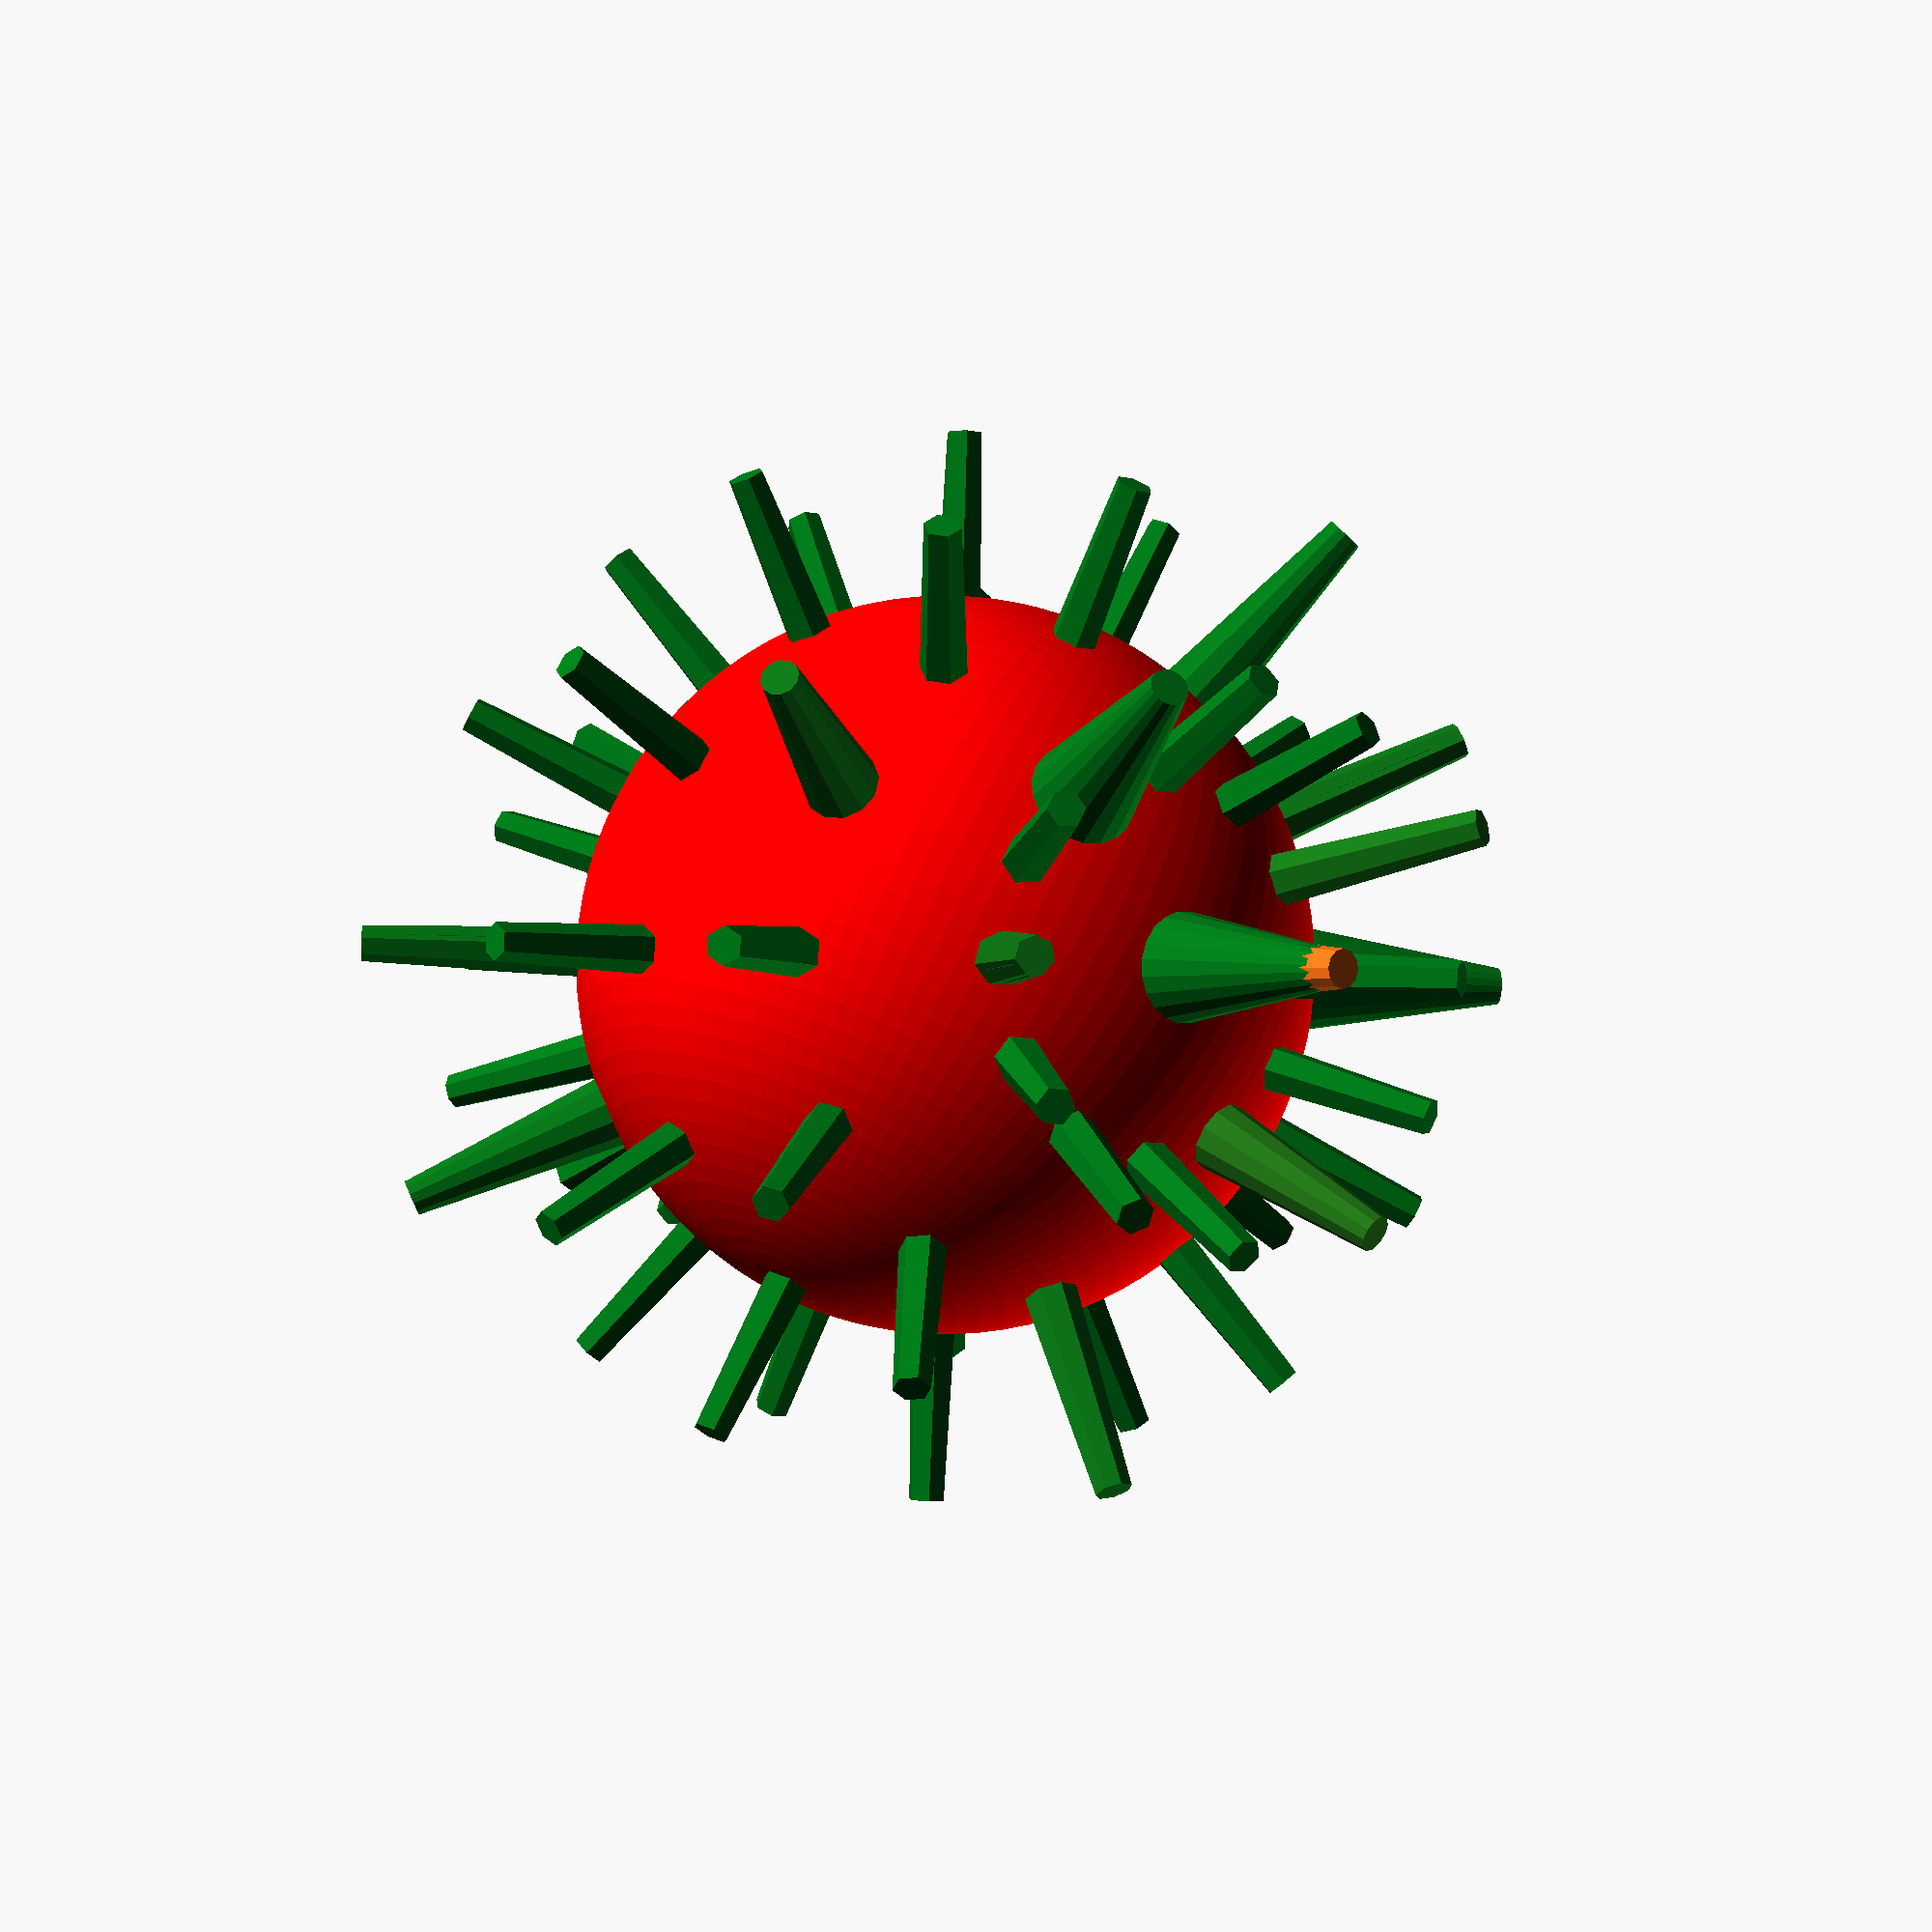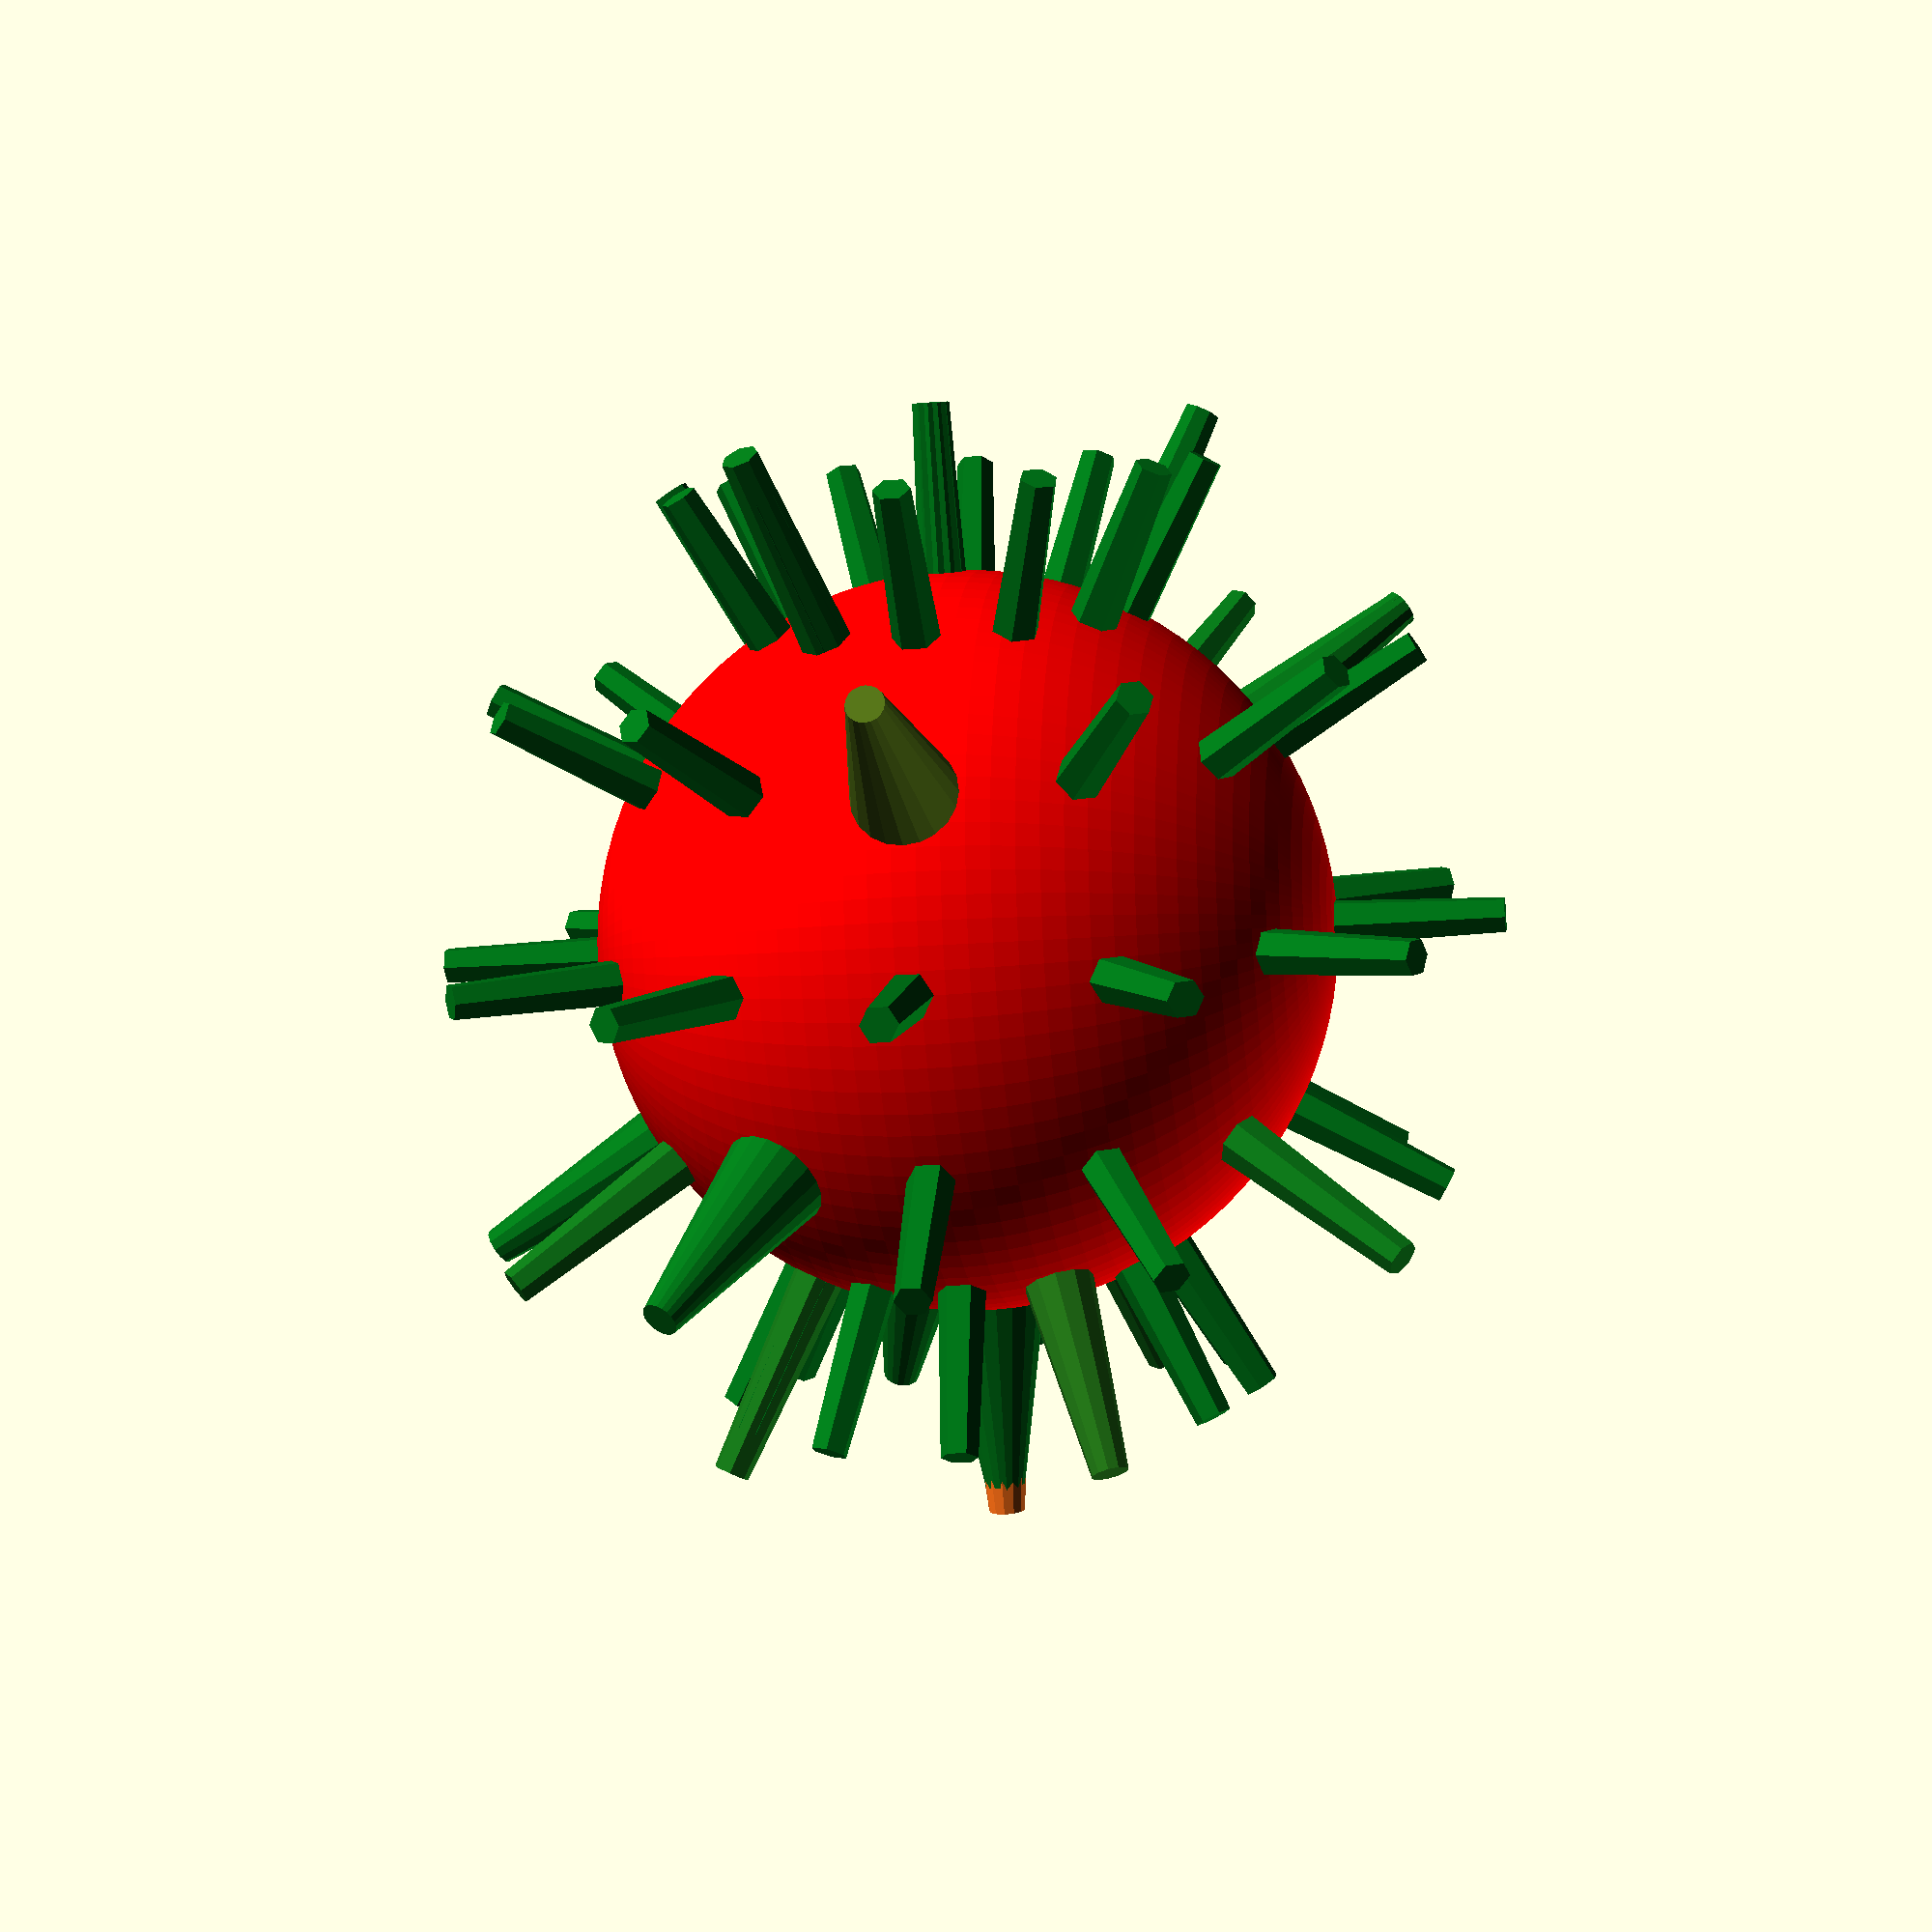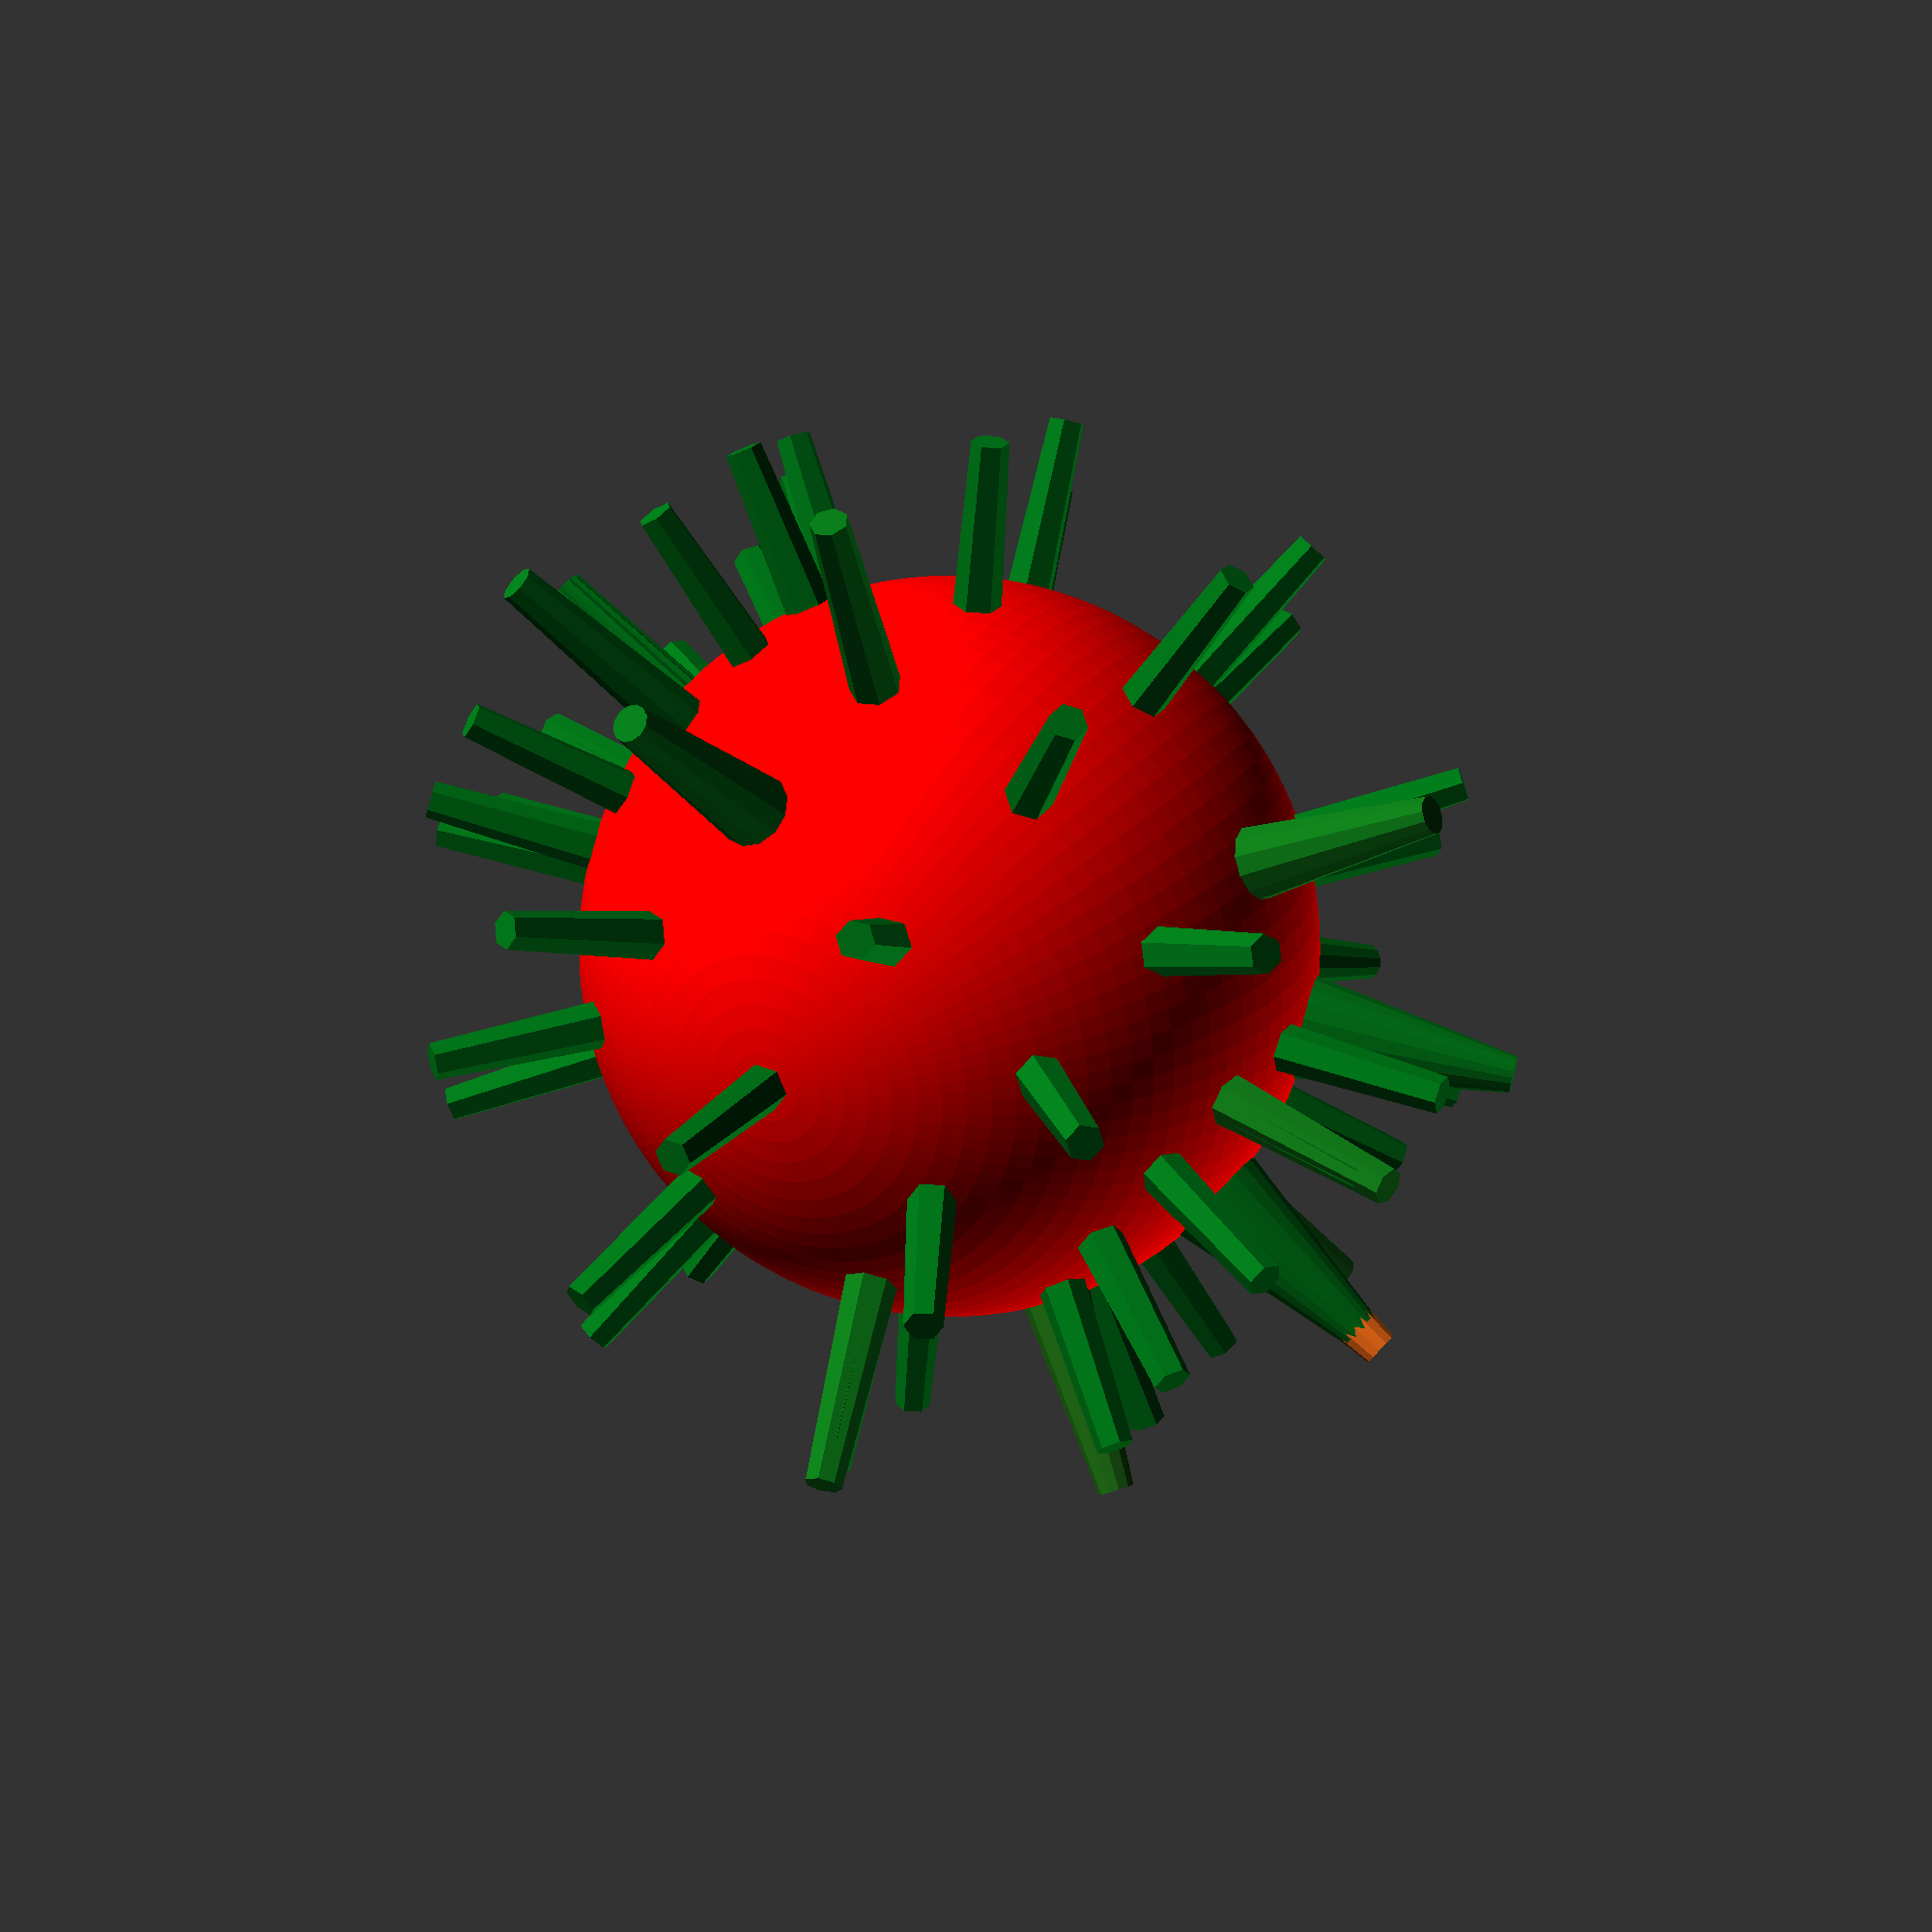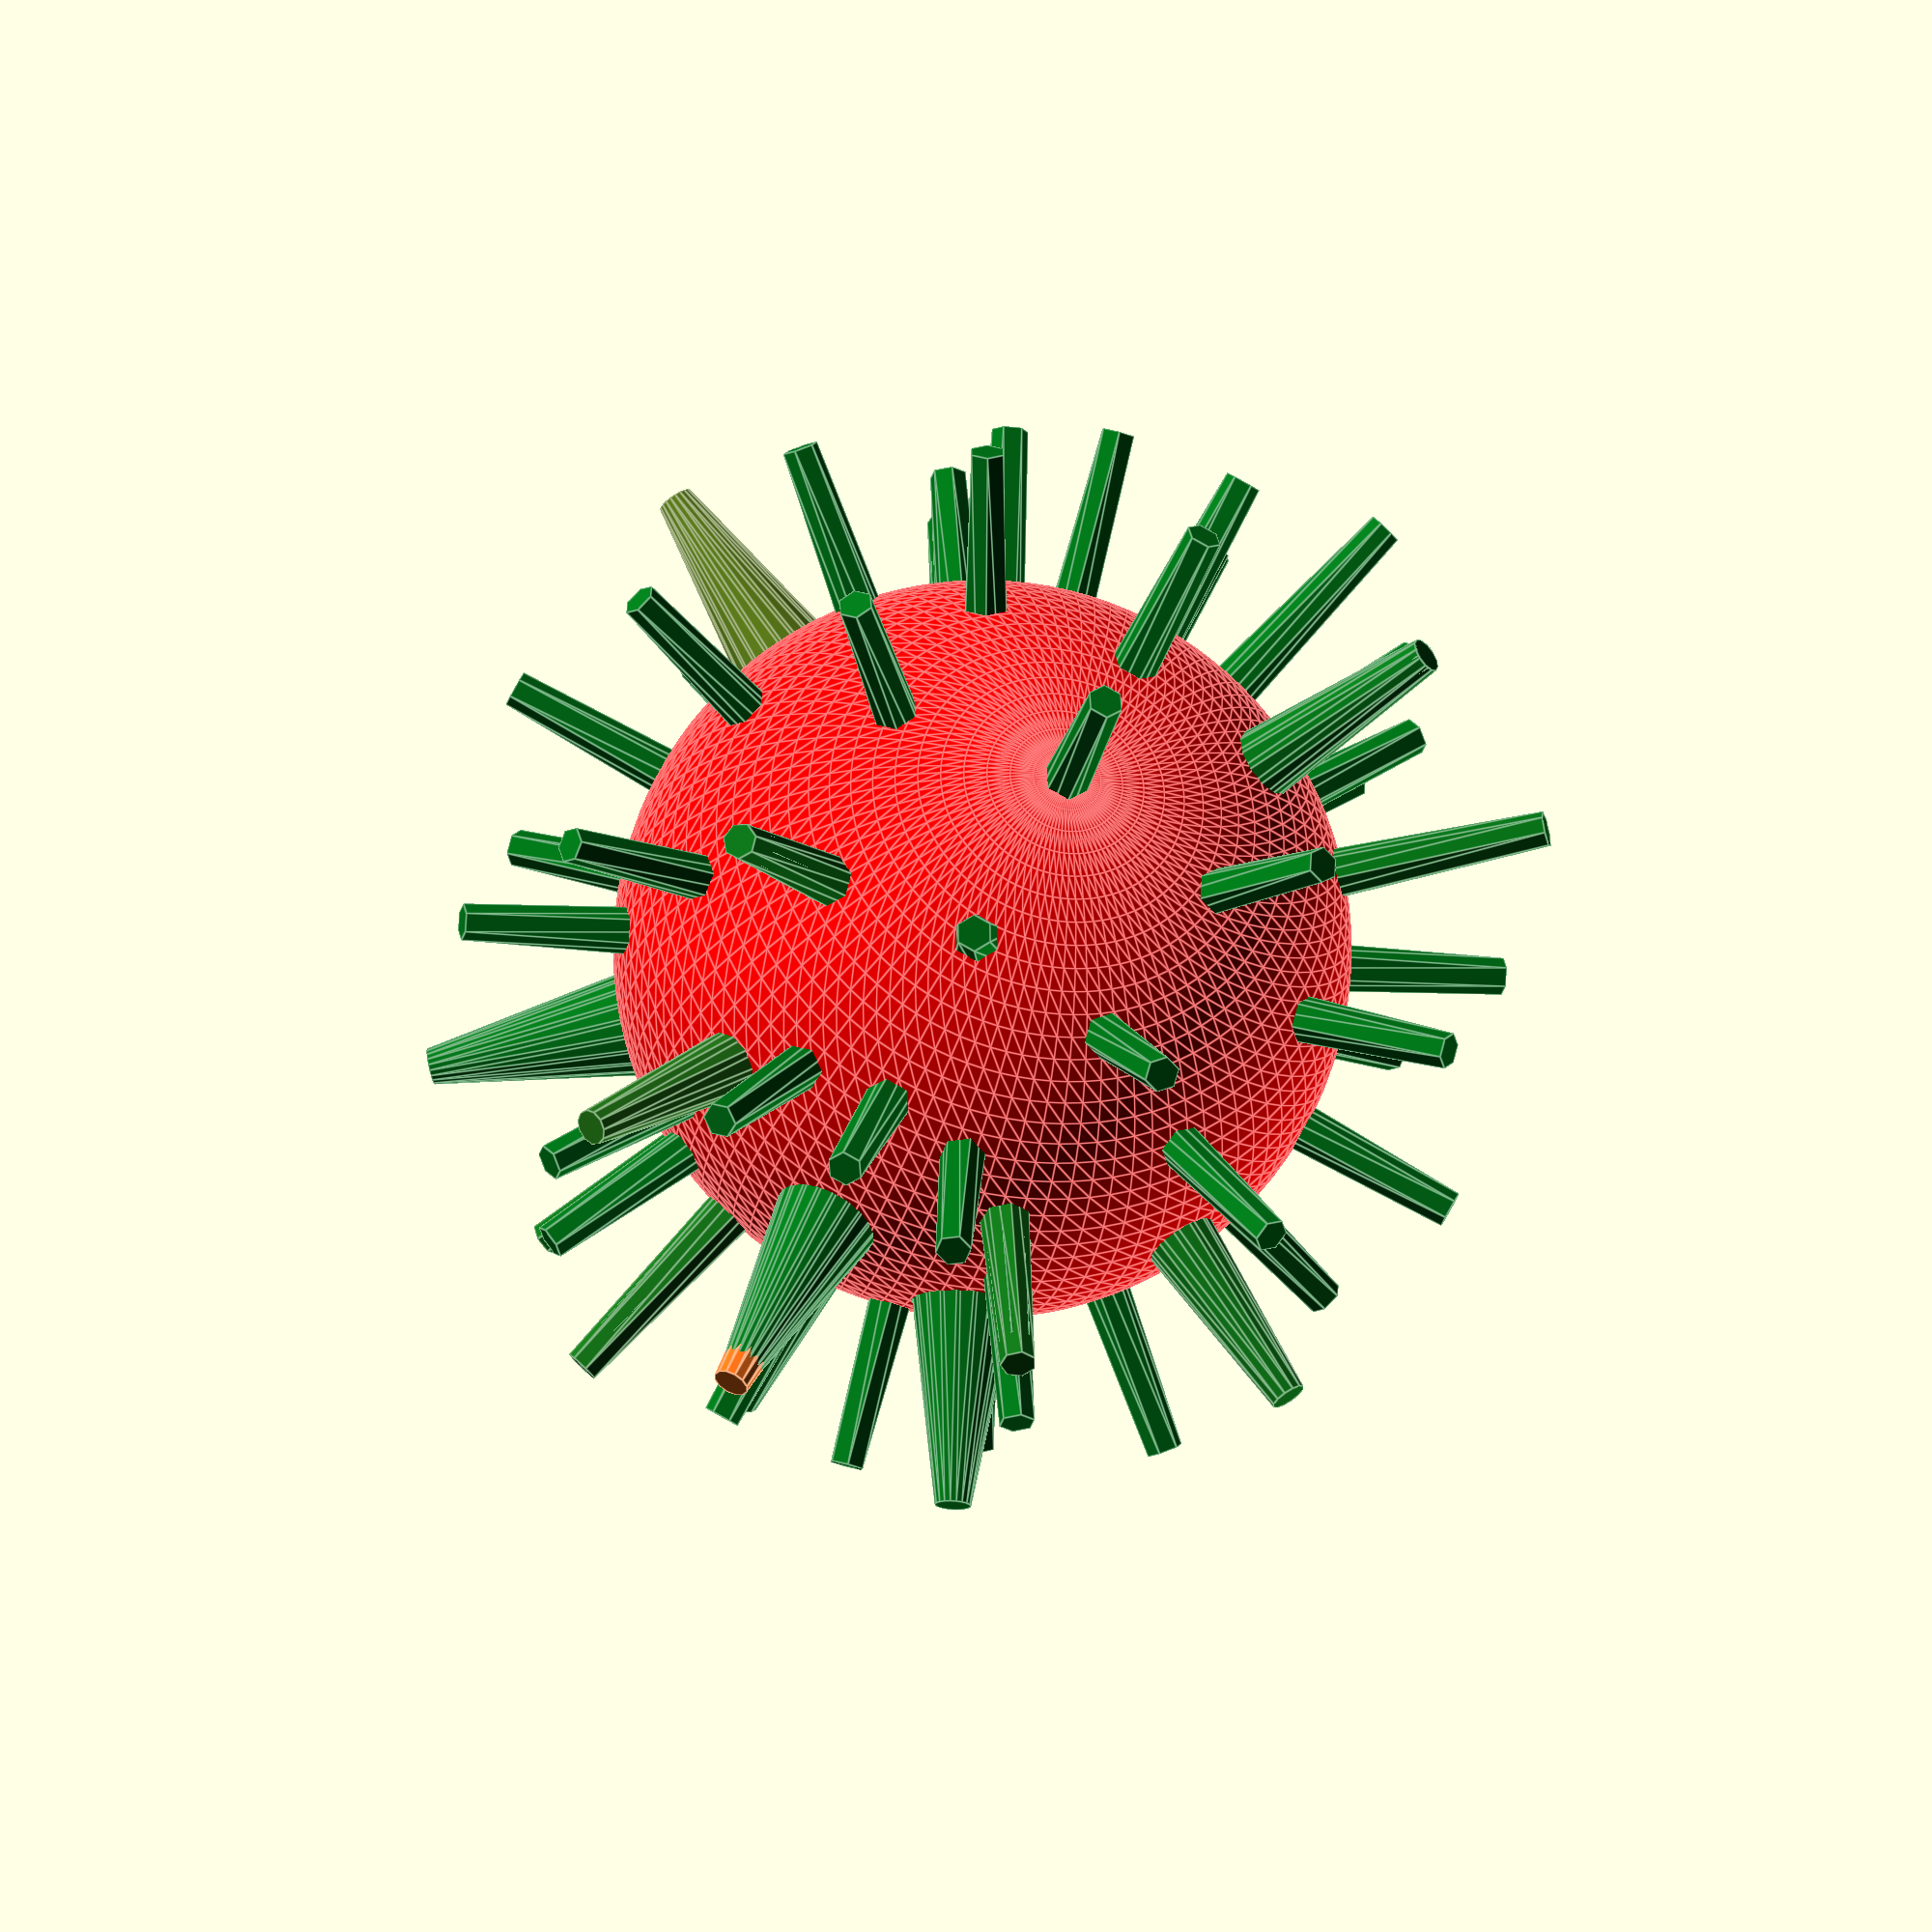
<openscad>


mainA = [ 
    [45,120,6,119,120],
    [50,330,14,95,30],
    [8,90,5,104,30],
    [4,120,14,115,30],
    [54,30,6,110,90],
    [8,240,16,52,210],
    [15,60,10,51,120],
    [51,90,17,125,240],
    [5,30,9,110,210],
    [50,30,17,68,180],
    [6,60,5,112,60],
    [124,30,8,67,240],
    [120,60,11,67,120],
    [11,120,5,48,300],
    [128,90,8,52,300],
    [123,210,7,123,90],
    [2,240,14,73,60],
    [1,210,15,98,240],
    [6,150,13,108,150],
    [1,210,14,95,210]];

    
difference() {
        union() {
            color("red")
                sphere(20, $fn=100); 
            spikes(30, 30);       
     
        }
}


module flatSector(radius, angles, fn = 24) {
    r = radius / cos(180 / fn);
    step = -360 / fn;

    points = concat([[0, 0]],
        [for(a = [angles[0] : step : angles[1] - 360]) 
            [r * cos(a), r * sin(a)]
        ],
        [[r * cos(angles[1]), r * sin(angles[1])]]
    );

    difference() {
        circle(radius, $fn = fn);
        polygon(points);
    }
}

module spikes(z1, z2) {
    cpt = 0;
    
     for ( x = [0 : z1 : 360] ){
         for ( y = [30 : z2 : 330] ){
            a = 1;
            b = 10;
            c = 0;
            d = 10;
            e = 10;
            r = 1;
            g = 0.45;
            bl = 0.1;
            aa = 1;
            color([1/(125-b), g, bl, aa])
                rotate([x,y,0])
                    cylinder(29, 1.9, true);
             
            for(ind = [0:19]) {
                 if  ( (mainA[ind][1] == x) && (mainA[ind][4] == y) ) {
                     a = mainA[ind][2];
                     b = mainA[ind][3];
                     d = mainA[ind][0];
                     e = mainA[ind][4];
                     echo(b);
                     color([1/(126-b), 0.45, 0.1, aa])
                        rotate([x,y,0])
                            cylinder(30+a/10, 2+d/30, true);
                     
                 }
            }
         }
     }
                
}



module half_cylinder(r, h, angle) {
    steps = $fn > 0 ? $fn : ceil(max(min(360 / $fa, 2 * PI * r / $fs), 6));
    linear_extrude(h) {
        points = [for (i = [0:steps]) [cos(i / steps * angle) * r, sin(i / steps * angle) * r]];
        polygon(points);
    }
}
                
 


</openscad>
<views>
elev=111.2 azim=43.2 roll=155.0 proj=p view=solid
elev=196.6 azim=155.2 roll=260.6 proj=p view=wireframe
elev=155.8 azim=124.8 roll=152.1 proj=p view=wireframe
elev=208.4 azim=206.2 roll=193.3 proj=o view=edges
</views>
